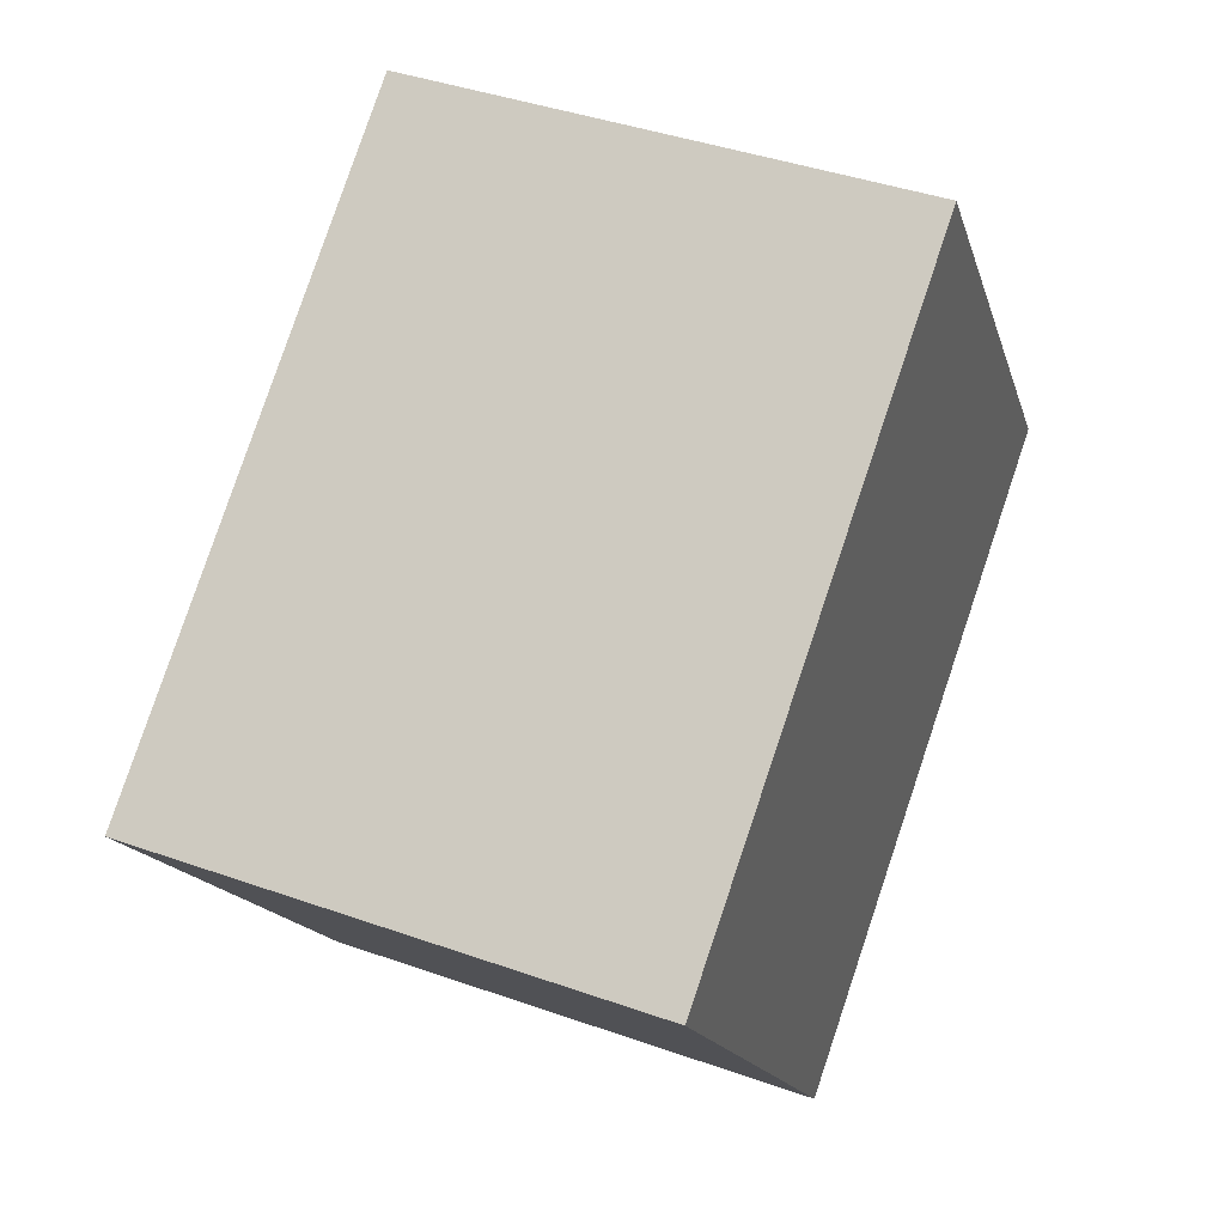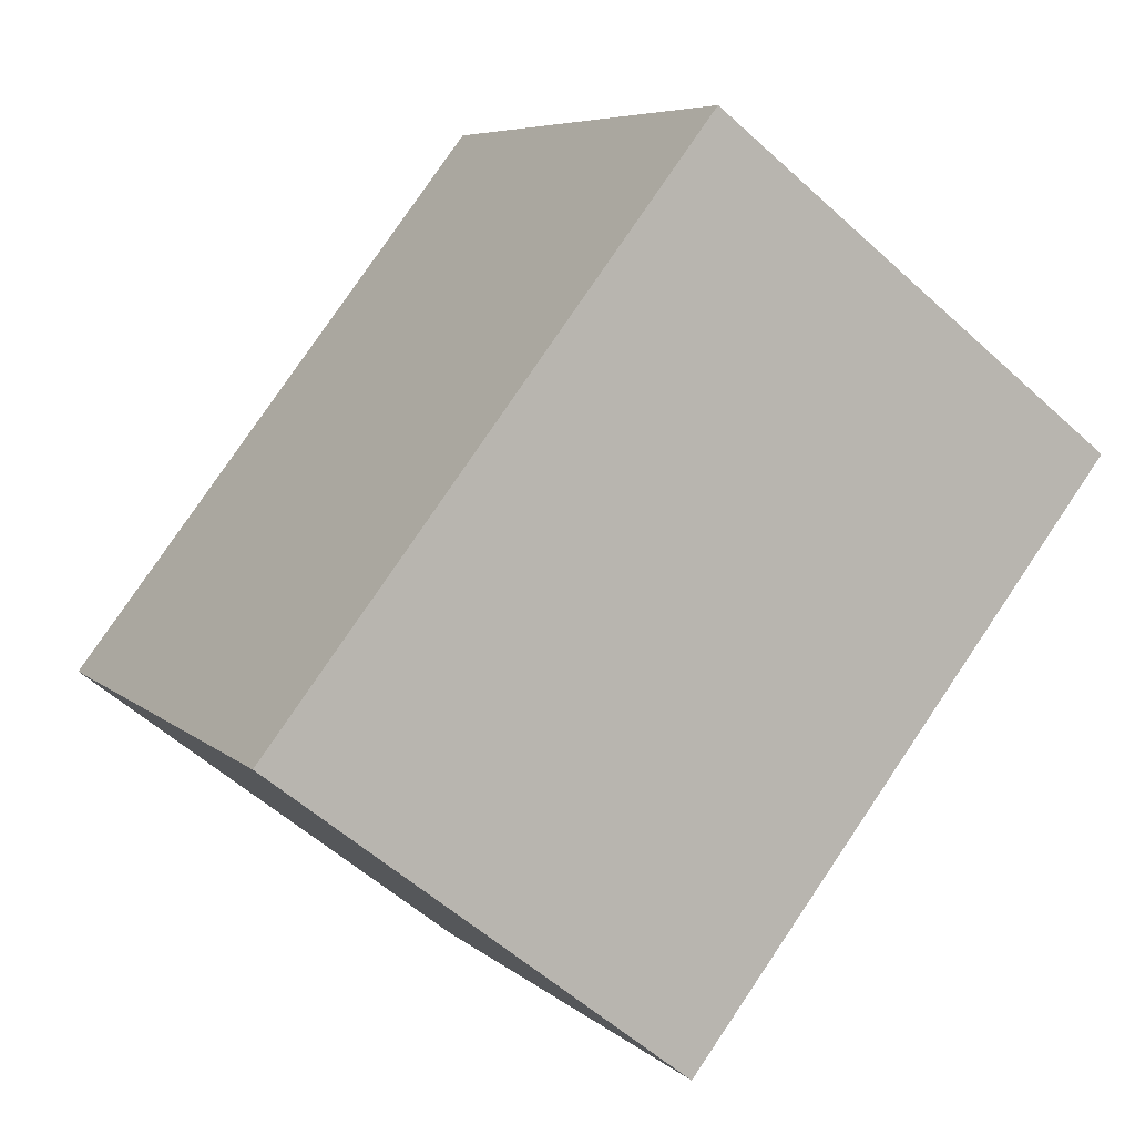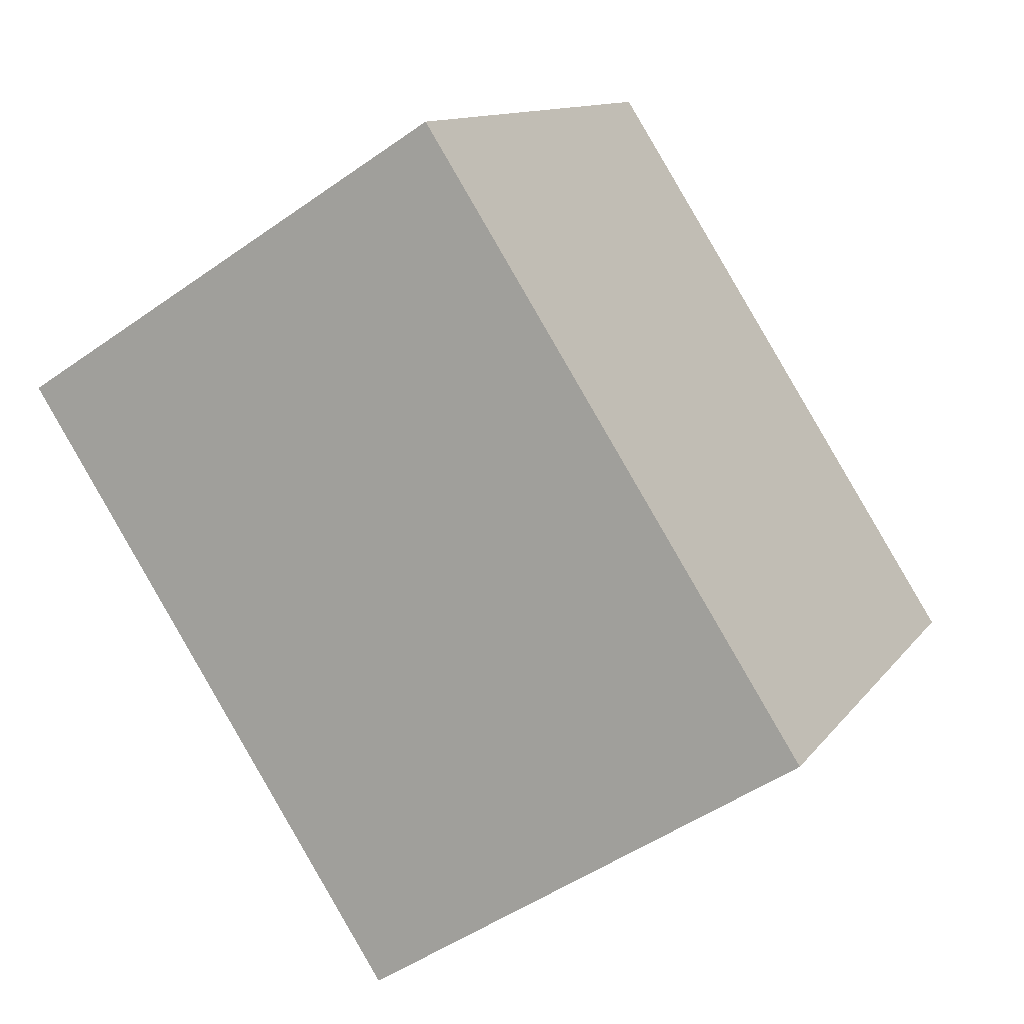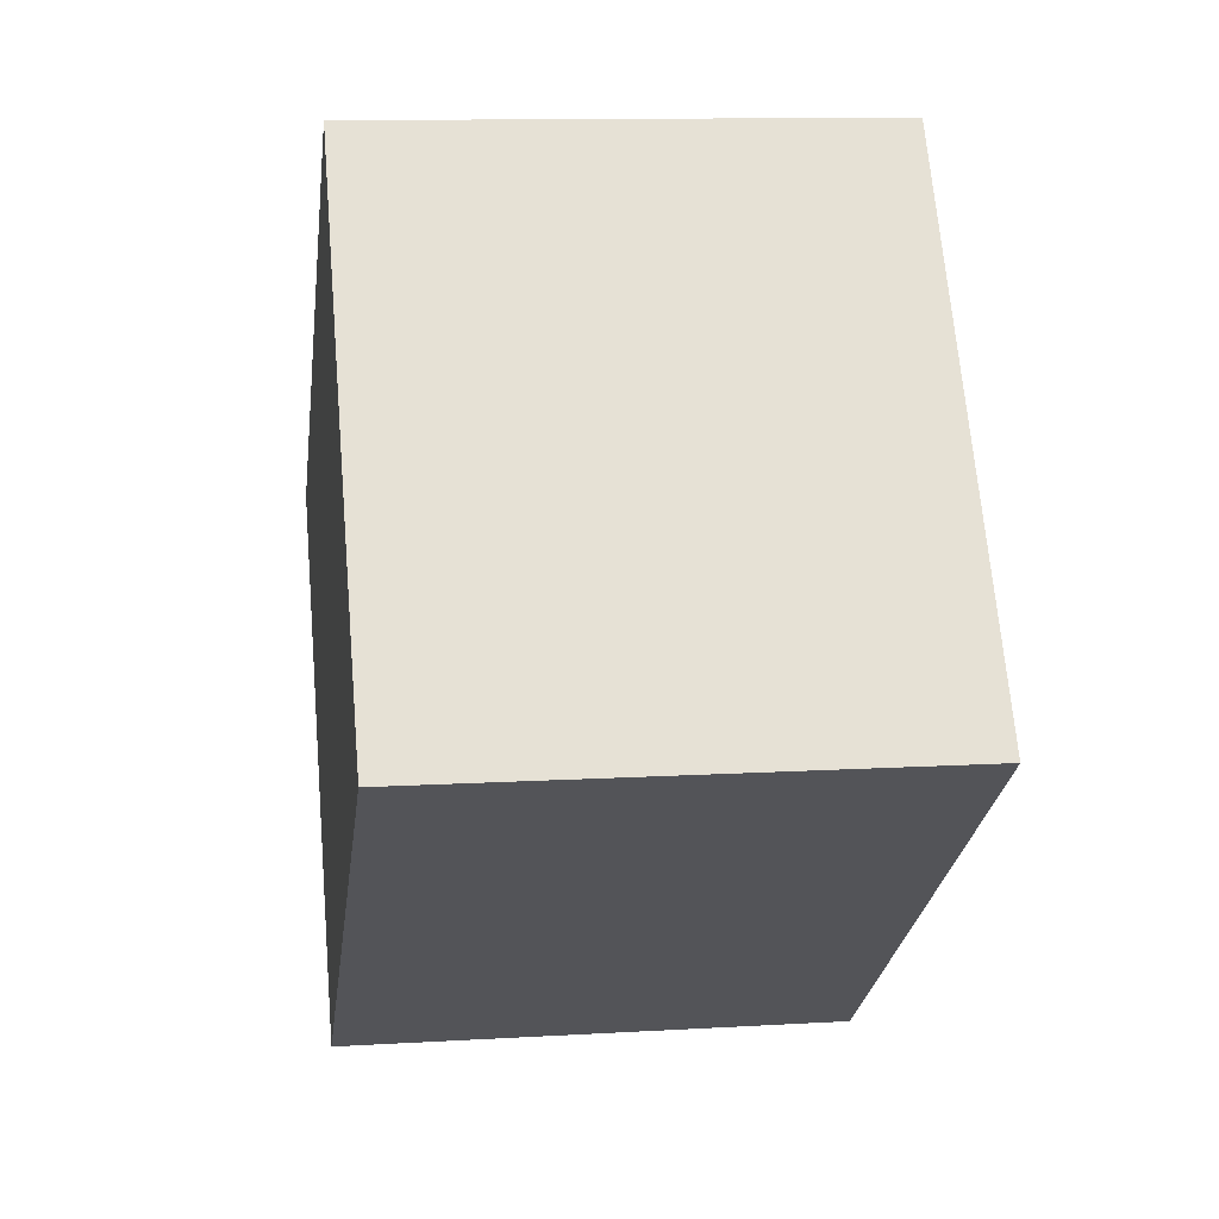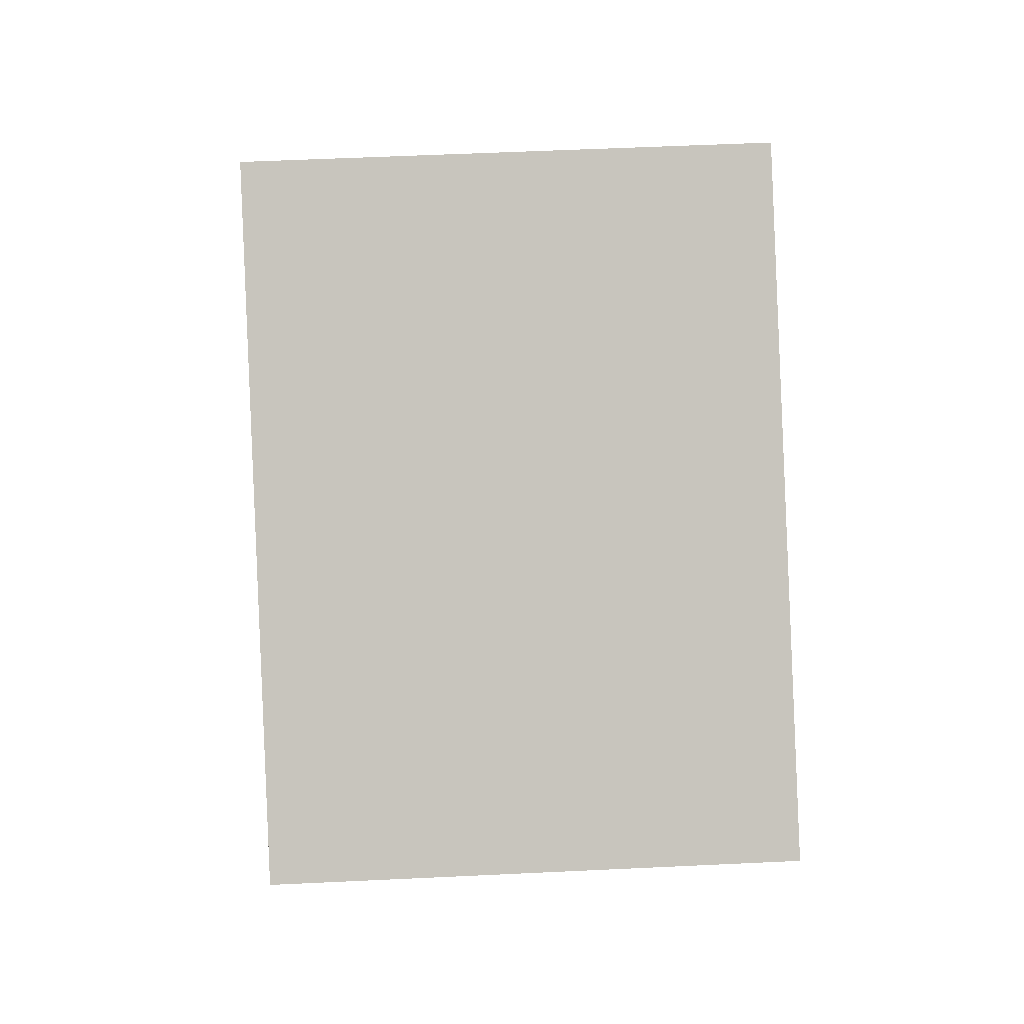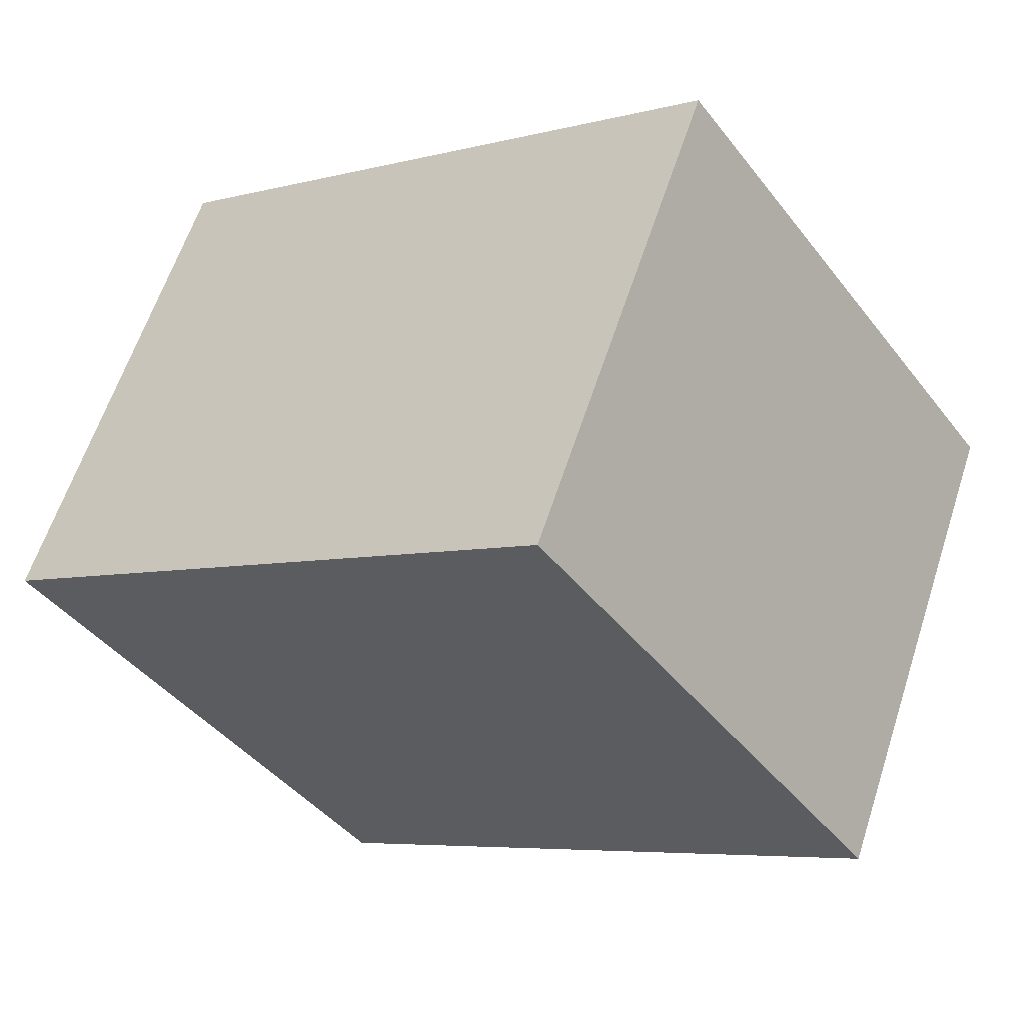
<metadata>
{"format":"obj","ext":"obj","renderer":"f3d","projection":"perspective","resolution":1024,"background":"white","views":[{"elev":41.4,"azim":113.2,"up":"+Z"},{"elev":-56.0,"azim":-133.7,"up":"+Z"},{"elev":-48.9,"azim":-51.8,"up":"+Z"},{"elev":11.5,"azim":-98.2,"up":"+Z"},{"elev":54.2,"azim":87.1,"up":"+Z"},{"elev":61.3,"azim":-162.0,"up":"+Z"}]}
</metadata>
<code>
v  0.966 1.415 1.332
v  1.556 1.415 -1.128
v  0 1.415 8.664e-17
v  2.521 1.415 0.203
v  1.556 6.907e-17 -1.128
v  0 0 0
v  0.966 -8.156e-17 1.332
v  2.521 -1.243e-17 0.203
g defaultobject
f 1 2 3
f 2 1 4
f 5 3 2
f 3 5 6
f 6 1 3
f 1 6 7
f 7 4 1
f 4 7 8
f 8 2 4
f 2 8 5
f 5 7 6
f 7 5 8

</code>
